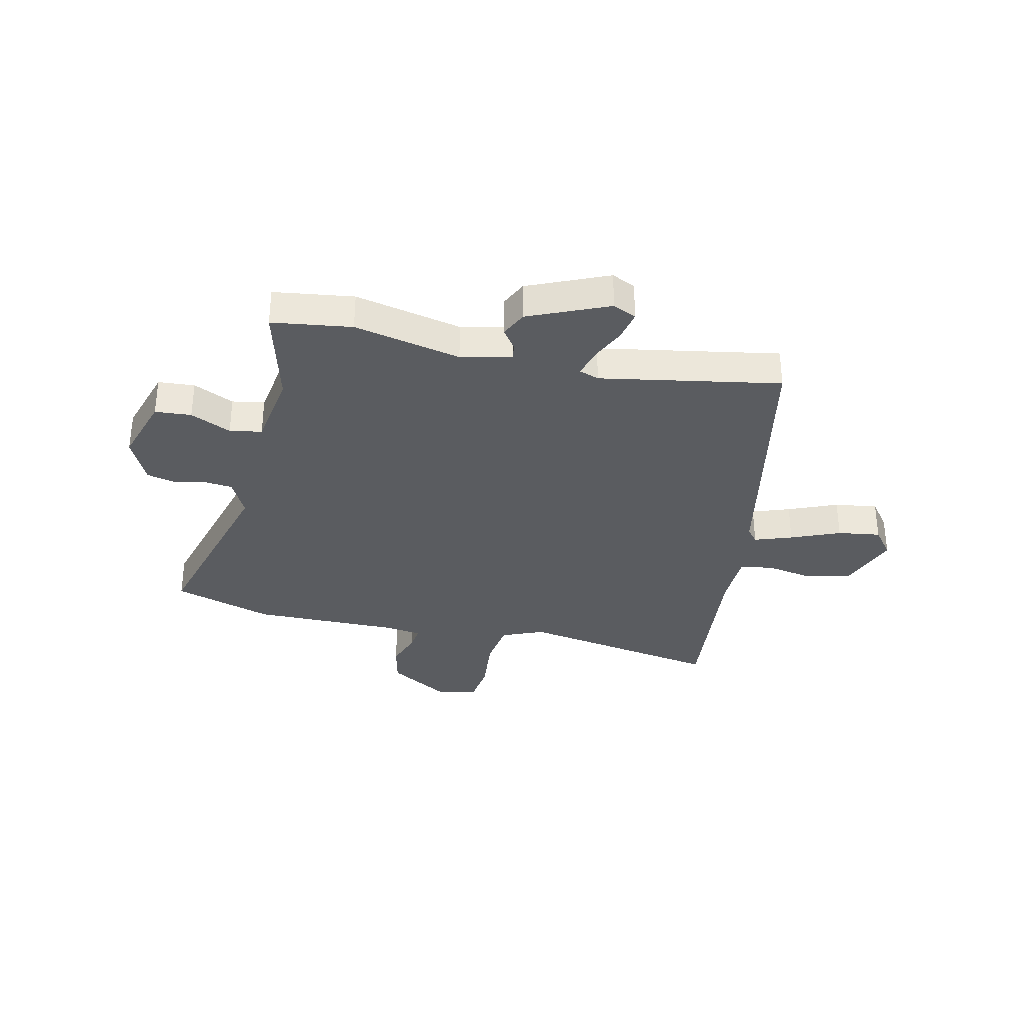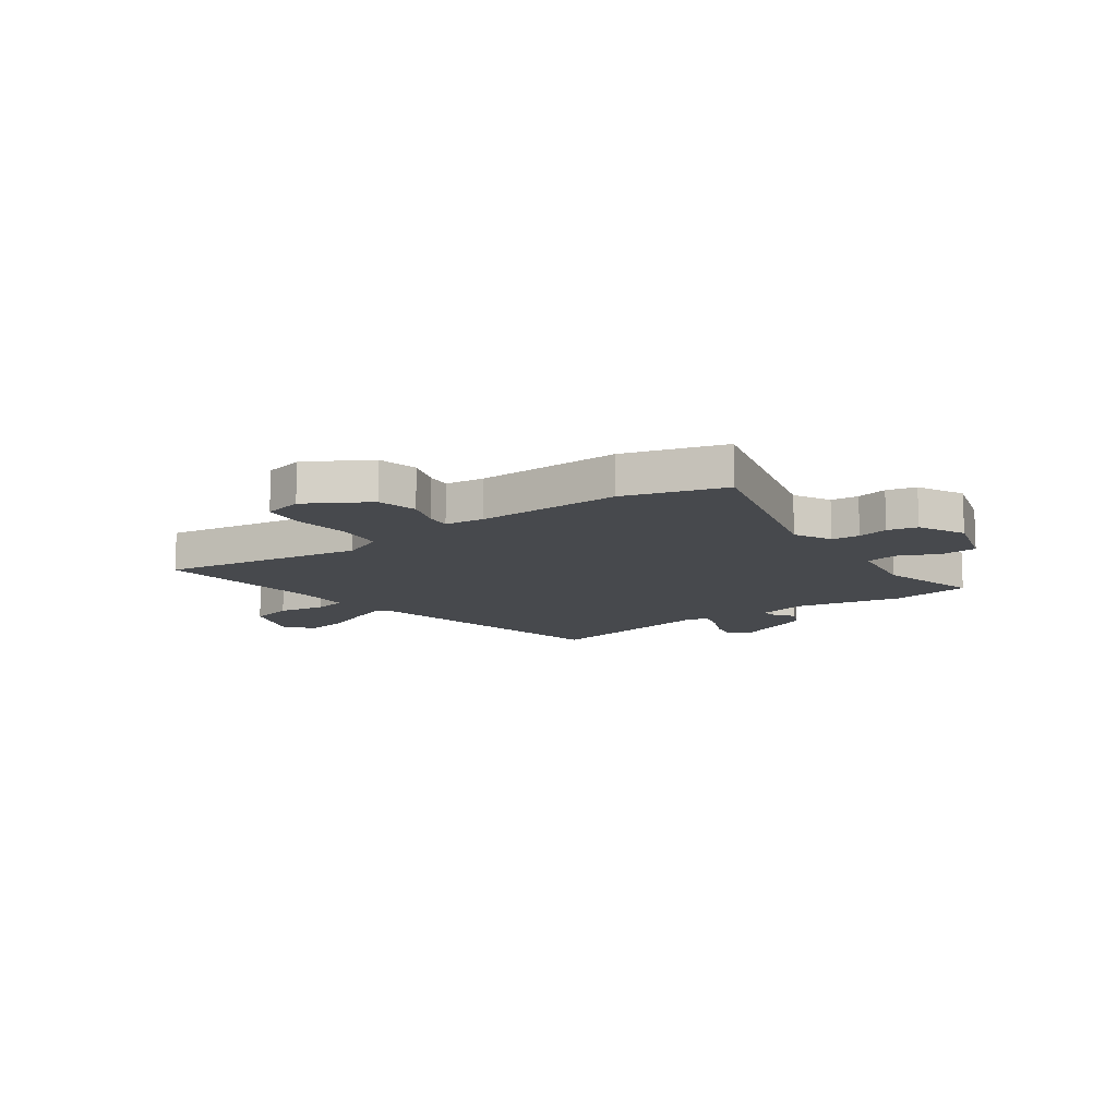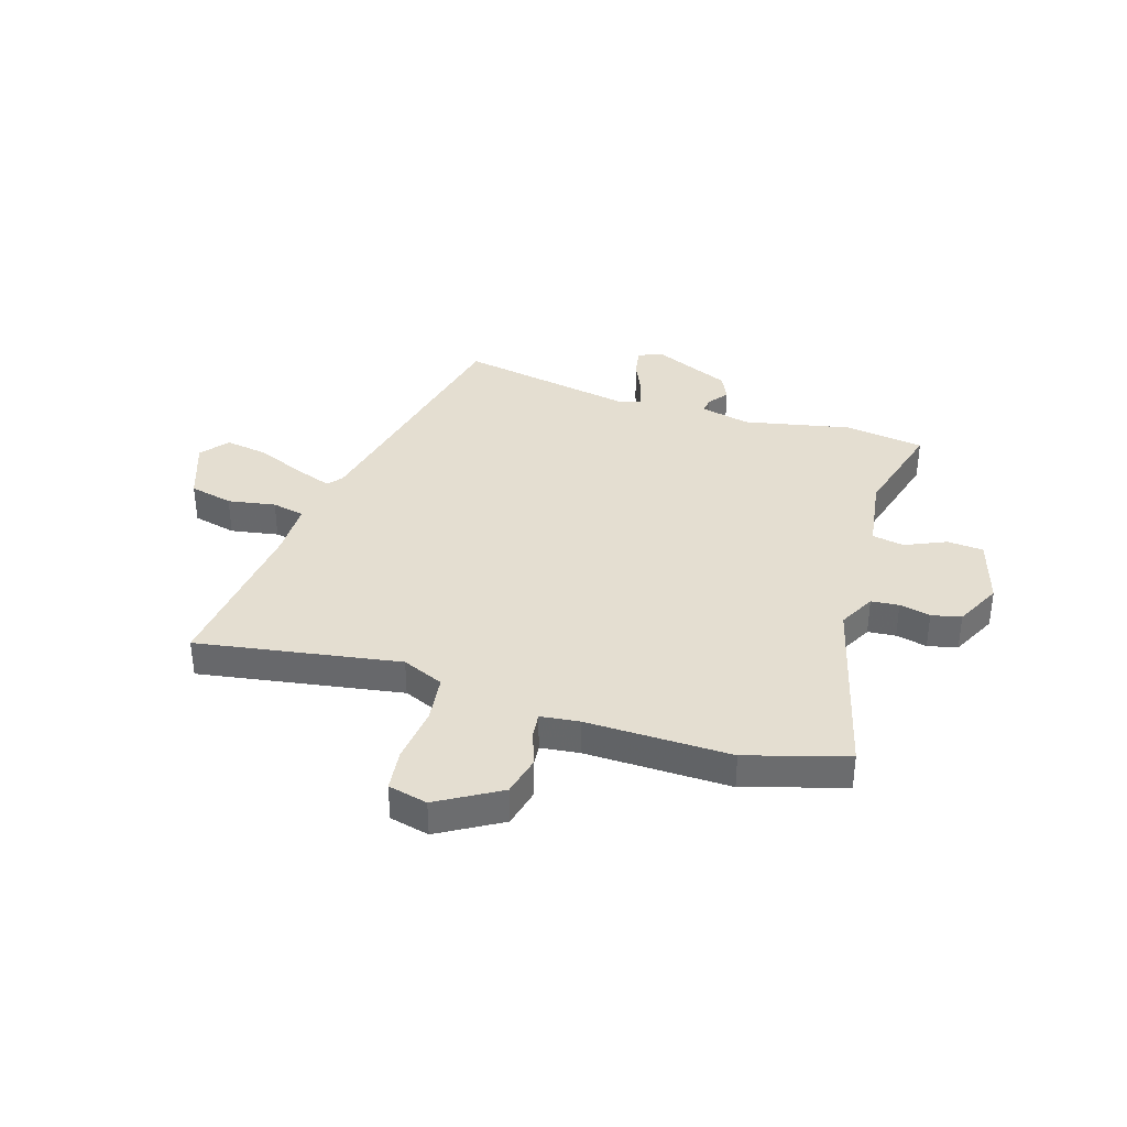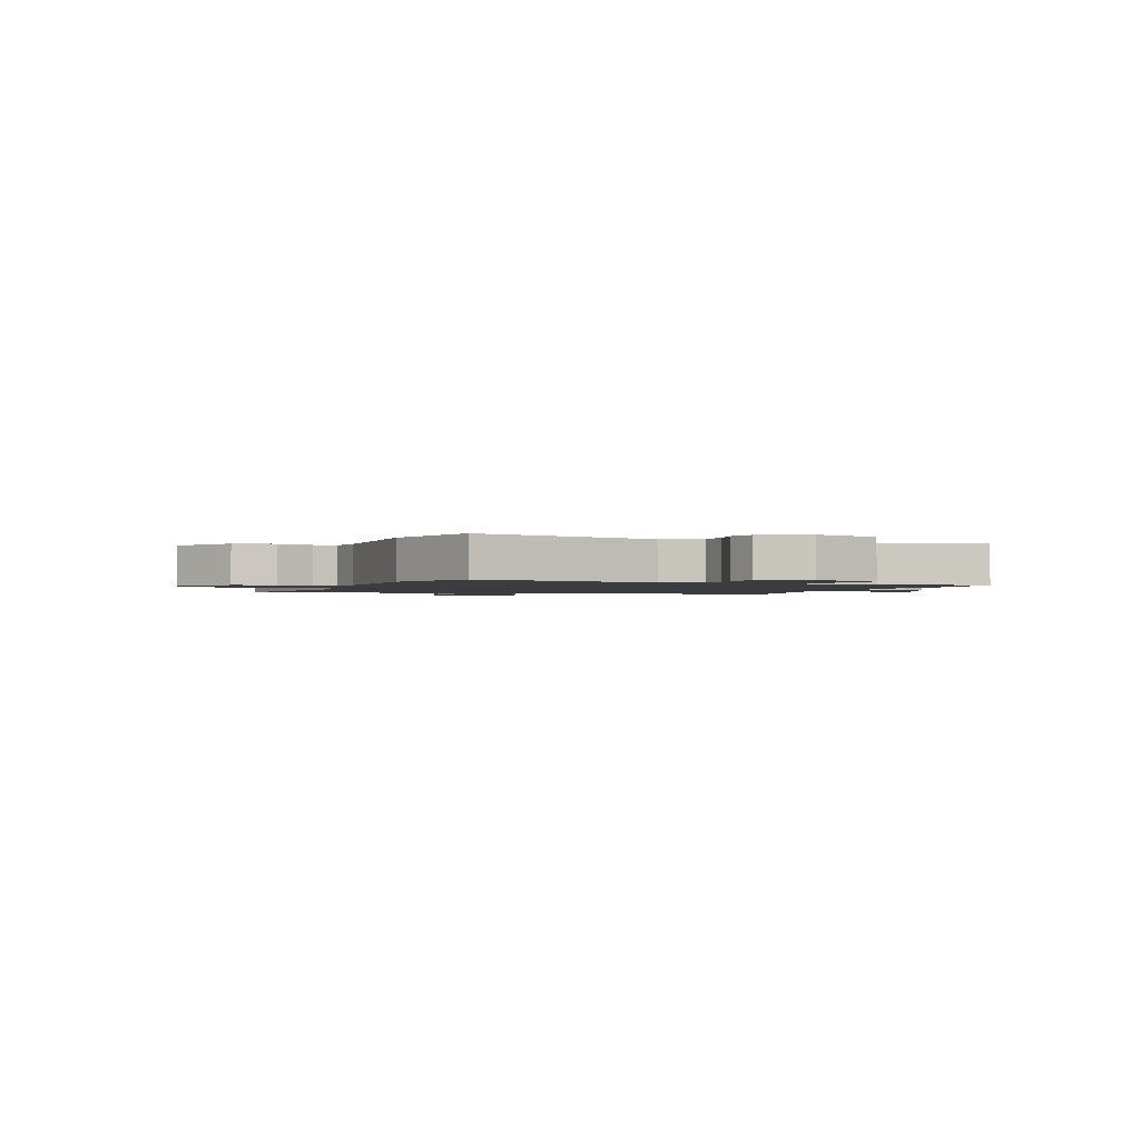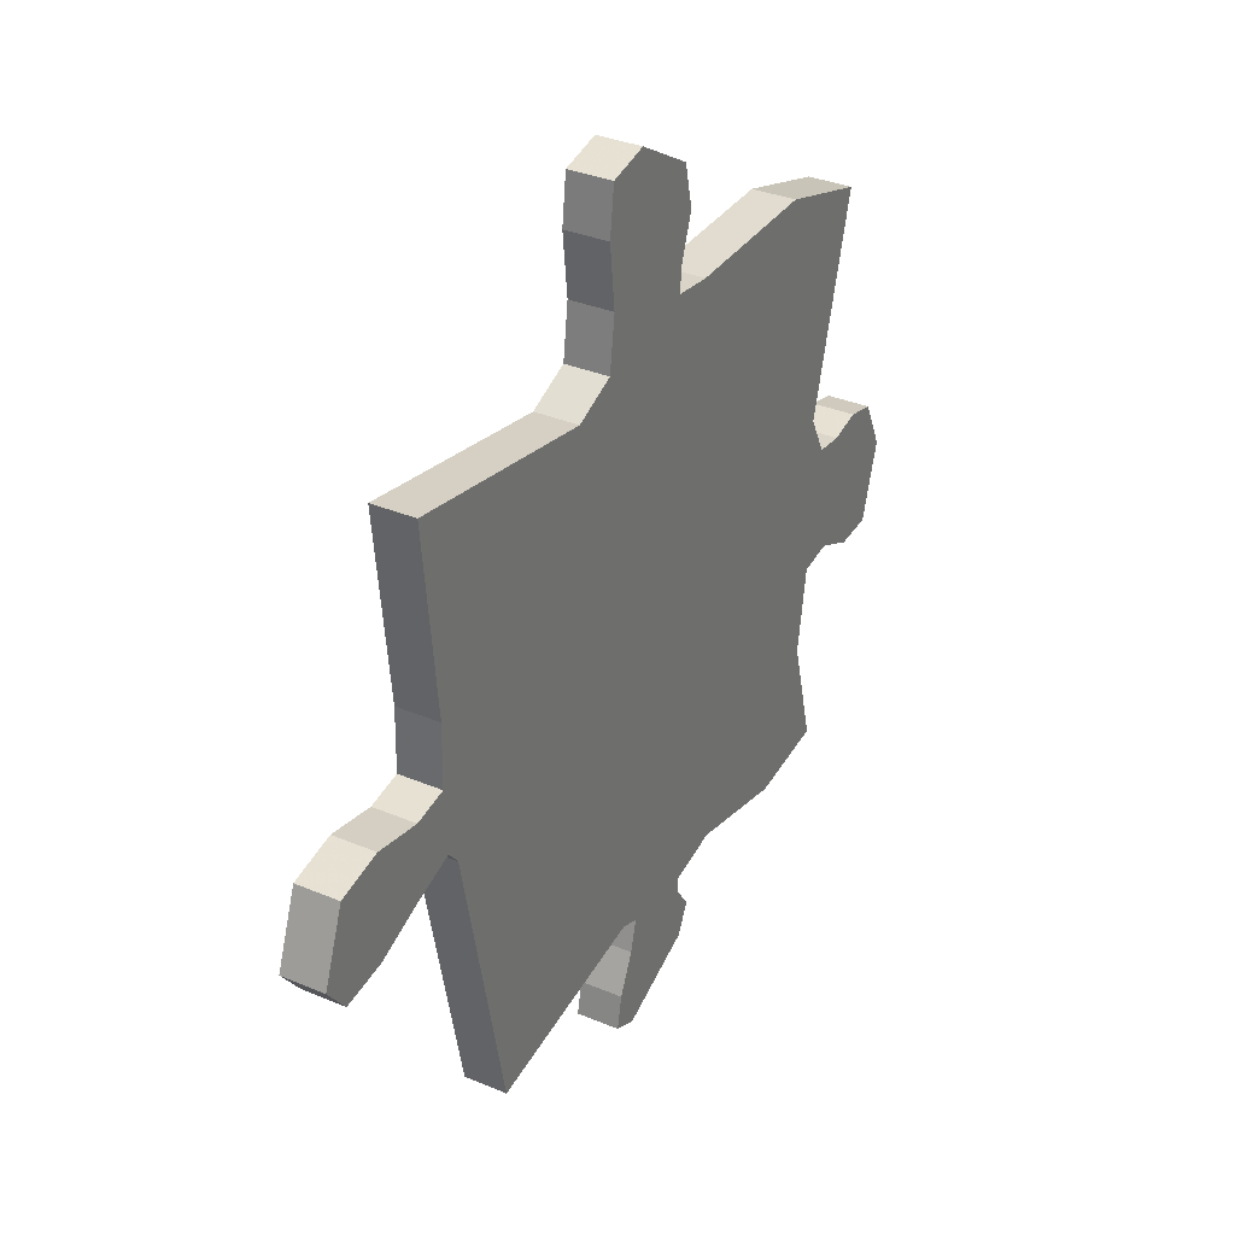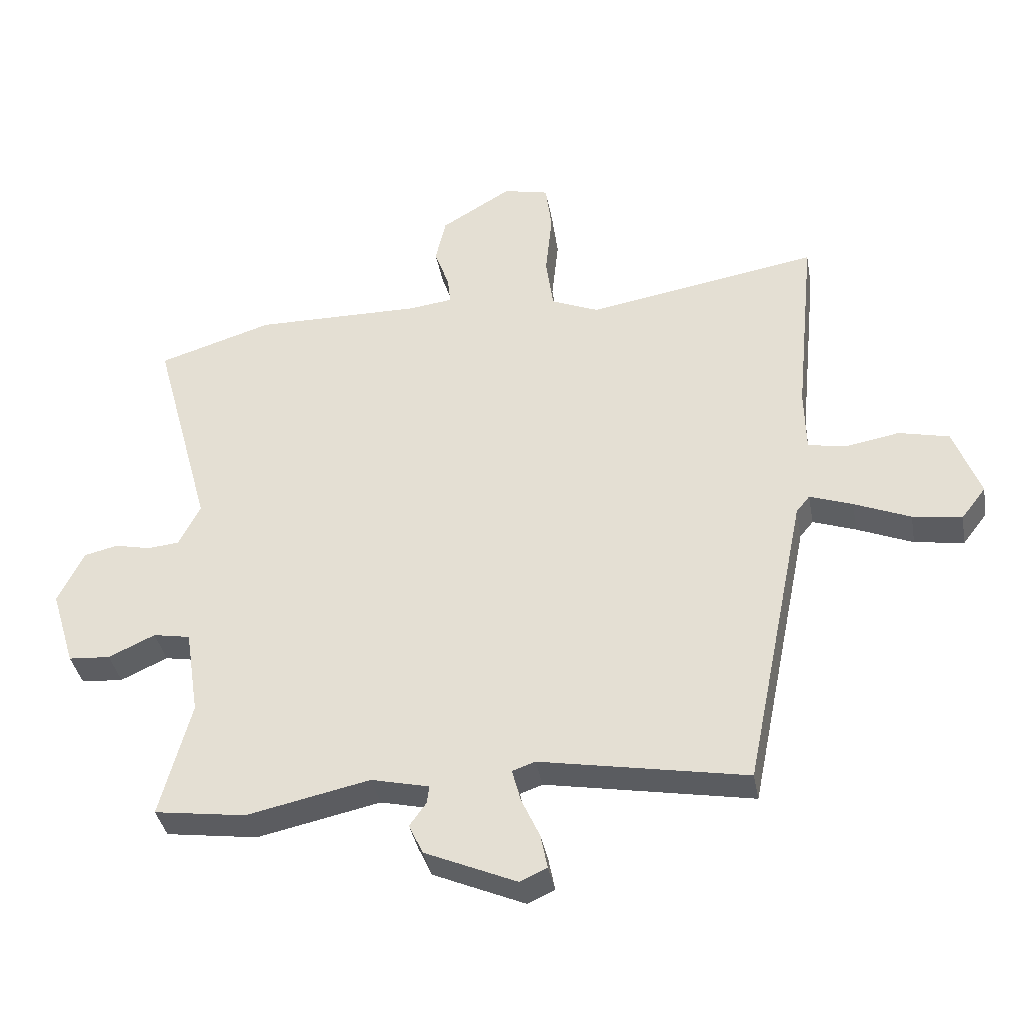
<metadata>
{"format":"obj","ext":"obj","renderer":"f3d","projection":"perspective","resolution":1024,"background":"white","views":[{"elev":-33.6,"azim":167.1,"up":"+Y"},{"elev":-12.0,"azim":36.0,"up":"+Y"},{"elev":36.4,"azim":17.8,"up":"+Y"},{"elev":-1.6,"azim":69.2,"up":"+Y"},{"elev":34.1,"azim":-60.3,"up":"+Z"},{"elev":-37.4,"azim":-169.8,"up":"+Z"}]}
</metadata>
<code>
v -0.39 0.07 -0.526
v -0.49 0.07 -0.035
v -0.512 0.07 -0.008
v -0.582 0.07 -0.033
v -0.673 0.07 -0.071
v -0.753 0.07 -0.083
v -0.793 0.07 -0.031
v -0.75 0.07 0.085
v -0.668 0.07 0.104
v -0.579 0.07 0.088
v -0.518 0.07 0.1
v -0.516 0.07 0.205
v -0.548 0.07 0.523
v -0.17 0.07 0.458
v -0.092 0.07 0.491
v -0.08 0.07 0.58
v -0.091 0.07 0.685
v -0.081 0.07 0.765
v -0.007 0.07 0.782
v 0.108 0.07 0.713
v 0.125 0.07 0.638
v 0.101 0.07 0.57
v 0.096 0.07 0.525
v 0.169 0.07 0.516
v 0.439 0.07 0.519
v 0.625 0.07 0.461
v 0.529 0.07 0.109
v 0.564 0.07 0.04
v 0.616 0.07 0.035
v 0.674 0.07 0.048
v 0.729 0.07 0.035
v 0.771 0.07 -0.052
v 0.732 0.07 -0.179
v 0.664 0.07 -0.184
v 0.588 0.07 -0.149
v 0.528 0.07 -0.16
v 0.506 0.07 -0.302
v 0.556 0.07 -0.492
v 0.407 0.07 -0.513
v 0.207 0.07 -0.47
v 0.113 0.07 -0.492
v 0.117 0.07 -0.521
v 0.144 0.07 -0.559
v 0.121 0.07 -0.608
v -0.028 0.07 -0.673
v -0.072 0.07 -0.653
v -0.061 0.07 -0.597
v -0.031 0.07 -0.531
v -0.017 0.07 -0.478
v -0.054 0.07 -0.465
v -0.39 0 -0.526
v -0.49 0 -0.035
v -0.512 0 -0.008
v -0.582 0 -0.033
v -0.673 0 -0.071
v -0.753 0 -0.083
v -0.793 0 -0.031
v -0.75 0 0.085
v -0.668 0 0.104
v -0.579 0 0.088
v -0.518 0 0.1
v -0.516 0 0.205
v -0.548 0 0.523
v -0.17 0 0.458
v -0.092 0 0.491
v -0.08 0 0.58
v -0.091 0 0.685
v -0.081 0 0.765
v -0.007 0 0.782
v 0.108 0 0.713
v 0.125 0 0.638
v 0.101 0 0.57
v 0.096 0 0.525
v 0.169 0 0.516
v 0.439 0 0.519
v 0.625 0 0.461
v 0.529 0 0.109
v 0.564 0 0.04
v 0.616 0 0.035
v 0.674 0 0.048
v 0.729 0 0.035
v 0.771 0 -0.052
v 0.732 0 -0.179
v 0.664 0 -0.184
v 0.588 0 -0.149
v 0.528 0 -0.16
v 0.506 0 -0.302
v 0.556 0 -0.492
v 0.407 0 -0.513
v 0.207 0 -0.47
v 0.113 0 -0.492
v 0.117 0 -0.521
v 0.144 0 -0.559
v 0.121 0 -0.608
v -0.028 0 -0.673
v -0.072 0 -0.653
v -0.061 0 -0.597
v -0.031 0 -0.531
v -0.017 0 -0.478
v -0.054 0 -0.465
f 45 46 47 48
f 45 48 49
f 42 43 44 45
f 41 42 45 49
f 40 41 49 50
f 37 38 39 40
f 36 37 40 50
f 32 33 34 35
f 32 35 36
f 29 30 31 32
f 28 29 32 36
f 27 28 36 50
f 24 25 26 27
f 23 24 27 50
f 19 20 21 22
f 16 17 18 19
f 15 16 19 22
f 14 15 22 23
f 12 13 14
f 11 12 14 23
f 7 8 9 10
f 7 10 11
f 4 5 6 7
f 3 4 7 11
f 2 3 11 23
f 1 2 23 50
f 98 97 96 95
f 99 98 95
f 95 94 93 92
f 99 95 92 91
f 100 99 91 90
f 90 89 88 87
f 100 90 87 86
f 85 84 83 82
f 86 85 82
f 82 81 80 79
f 86 82 79 78
f 100 86 78 77
f 77 76 75 74
f 100 77 74 73
f 72 71 70 69
f 69 68 67 66
f 72 69 66 65
f 73 72 65 64
f 64 63 62
f 73 64 62 61
f 60 59 58 57
f 61 60 57
f 57 56 55 54
f 61 57 54 53
f 73 61 53 52
f 100 73 52 51
f 1 51 52 2
f 2 52 53 3
f 3 53 54 4
f 4 54 55 5
f 5 55 56 6
f 6 56 57 7
f 7 57 58 8
f 8 58 59 9
f 9 59 60 10
f 10 60 61 11
f 11 61 62 12
f 12 62 63 13
f 13 63 64 14
f 14 64 65 15
f 15 65 66 16
f 16 66 67 17
f 17 67 68 18
f 18 68 69 19
f 19 69 70 20
f 20 70 71 21
f 21 71 72 22
f 22 72 73 23
f 23 73 74 24
f 24 74 75 25
f 25 75 76 26
f 26 76 77 27
f 27 77 78 28
f 28 78 79 29
f 29 79 80 30
f 30 80 81 31
f 31 81 82 32
f 32 82 83 33
f 33 83 84 34
f 34 84 85 35
f 35 85 86 36
f 36 86 87 37
f 37 87 88 38
f 38 88 89 39
f 39 89 90 40
f 40 90 91 41
f 41 91 92 42
f 42 92 93 43
f 43 93 94 44
f 44 94 95 45
f 45 95 96 46
f 46 96 97 47
f 47 97 98 48
f 48 98 99 49
f 49 99 100 50
f 50 100 51 1

</code>
